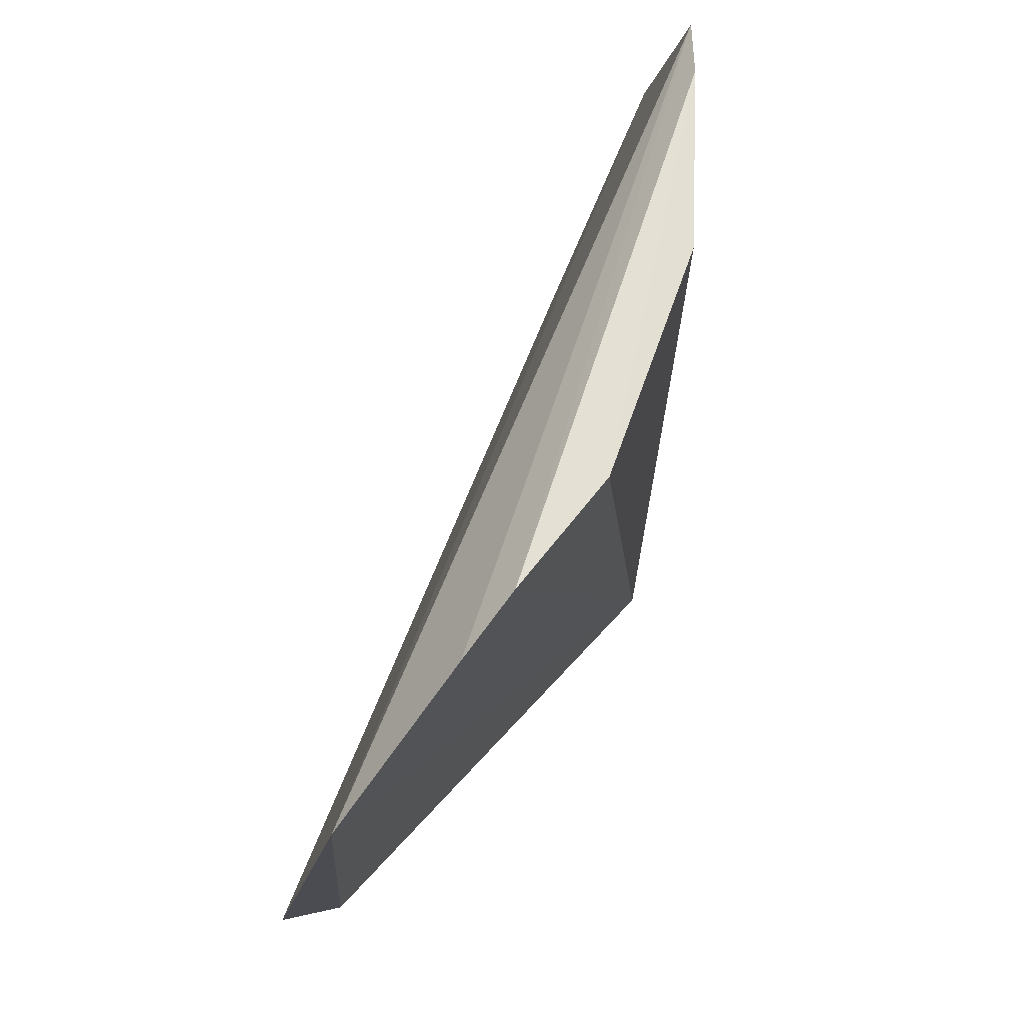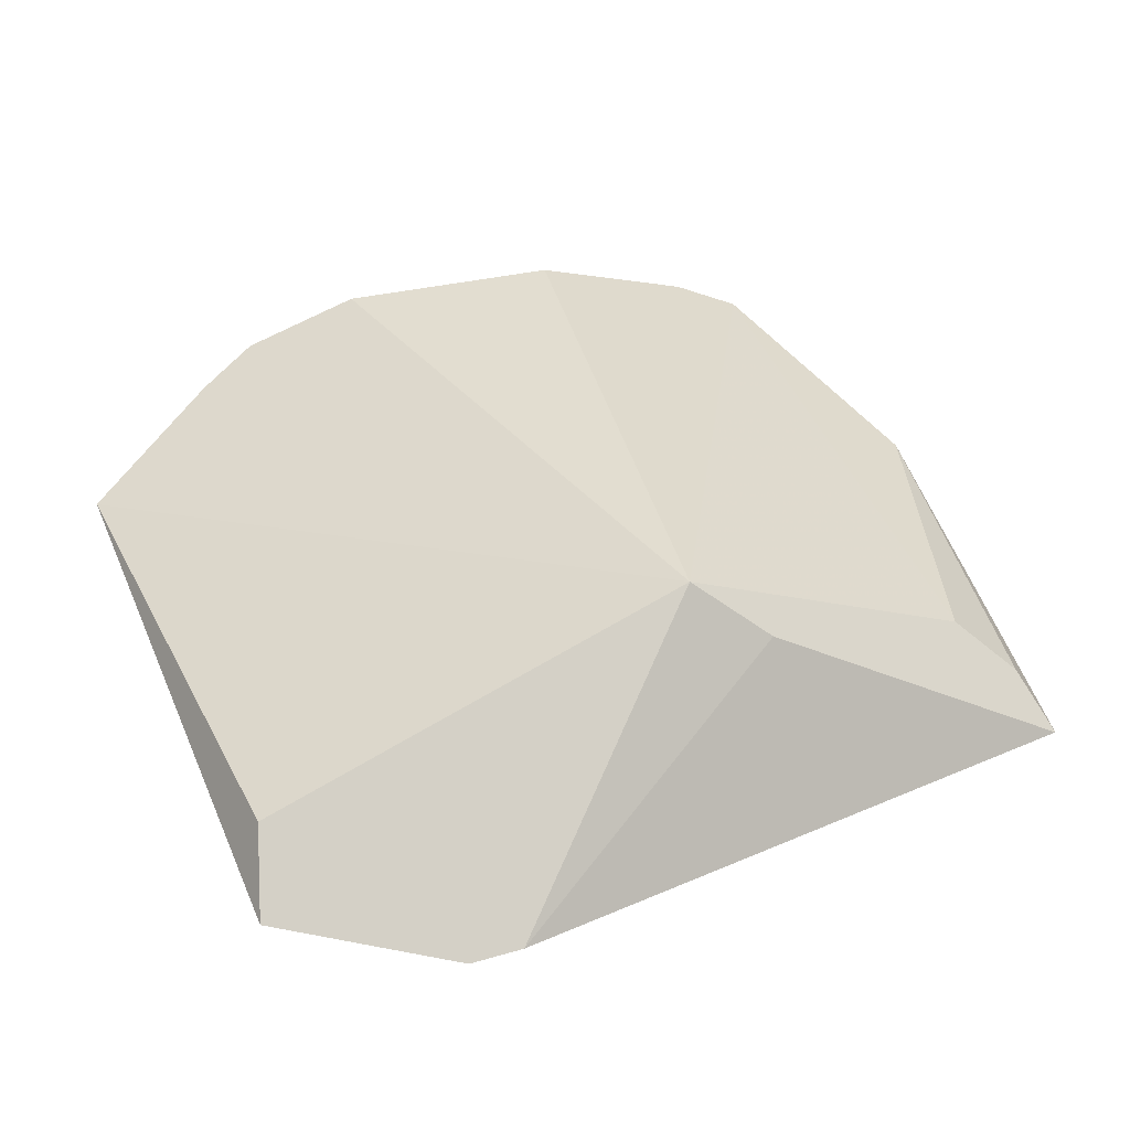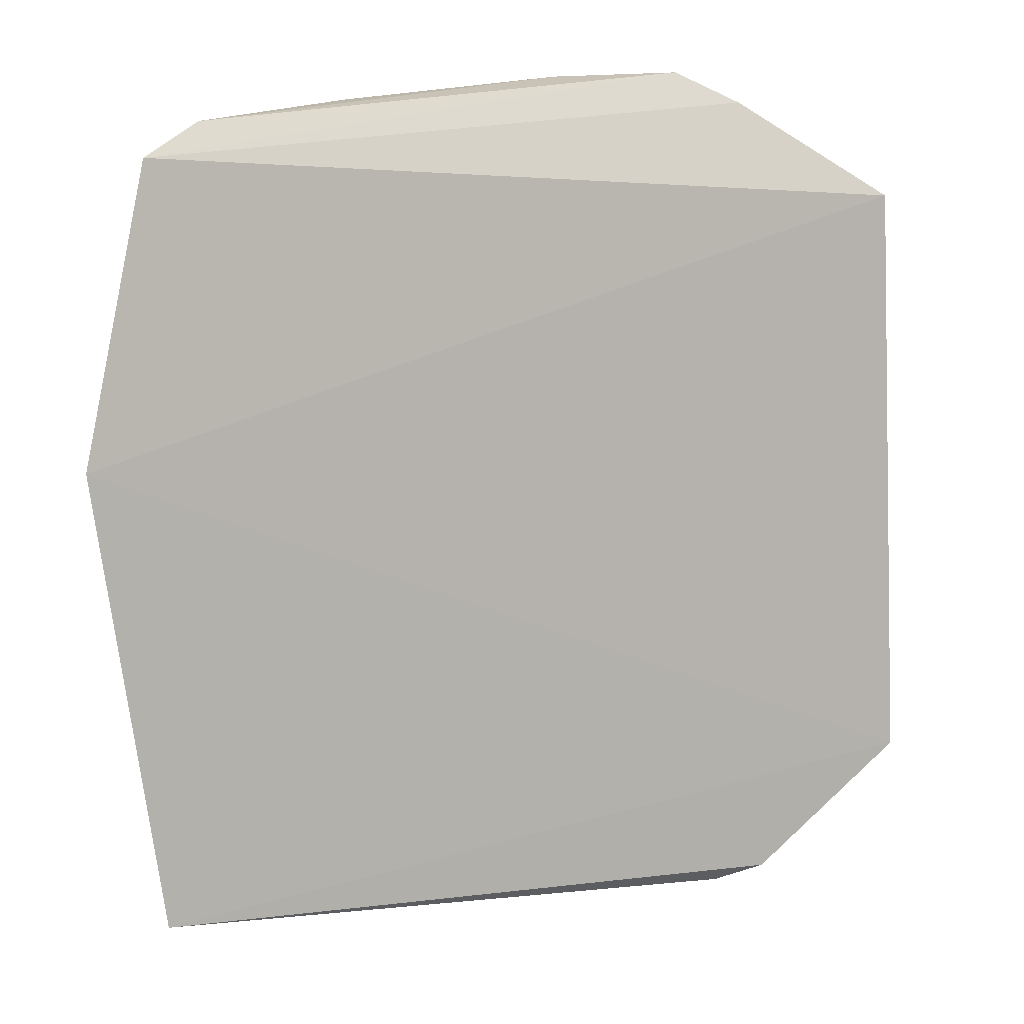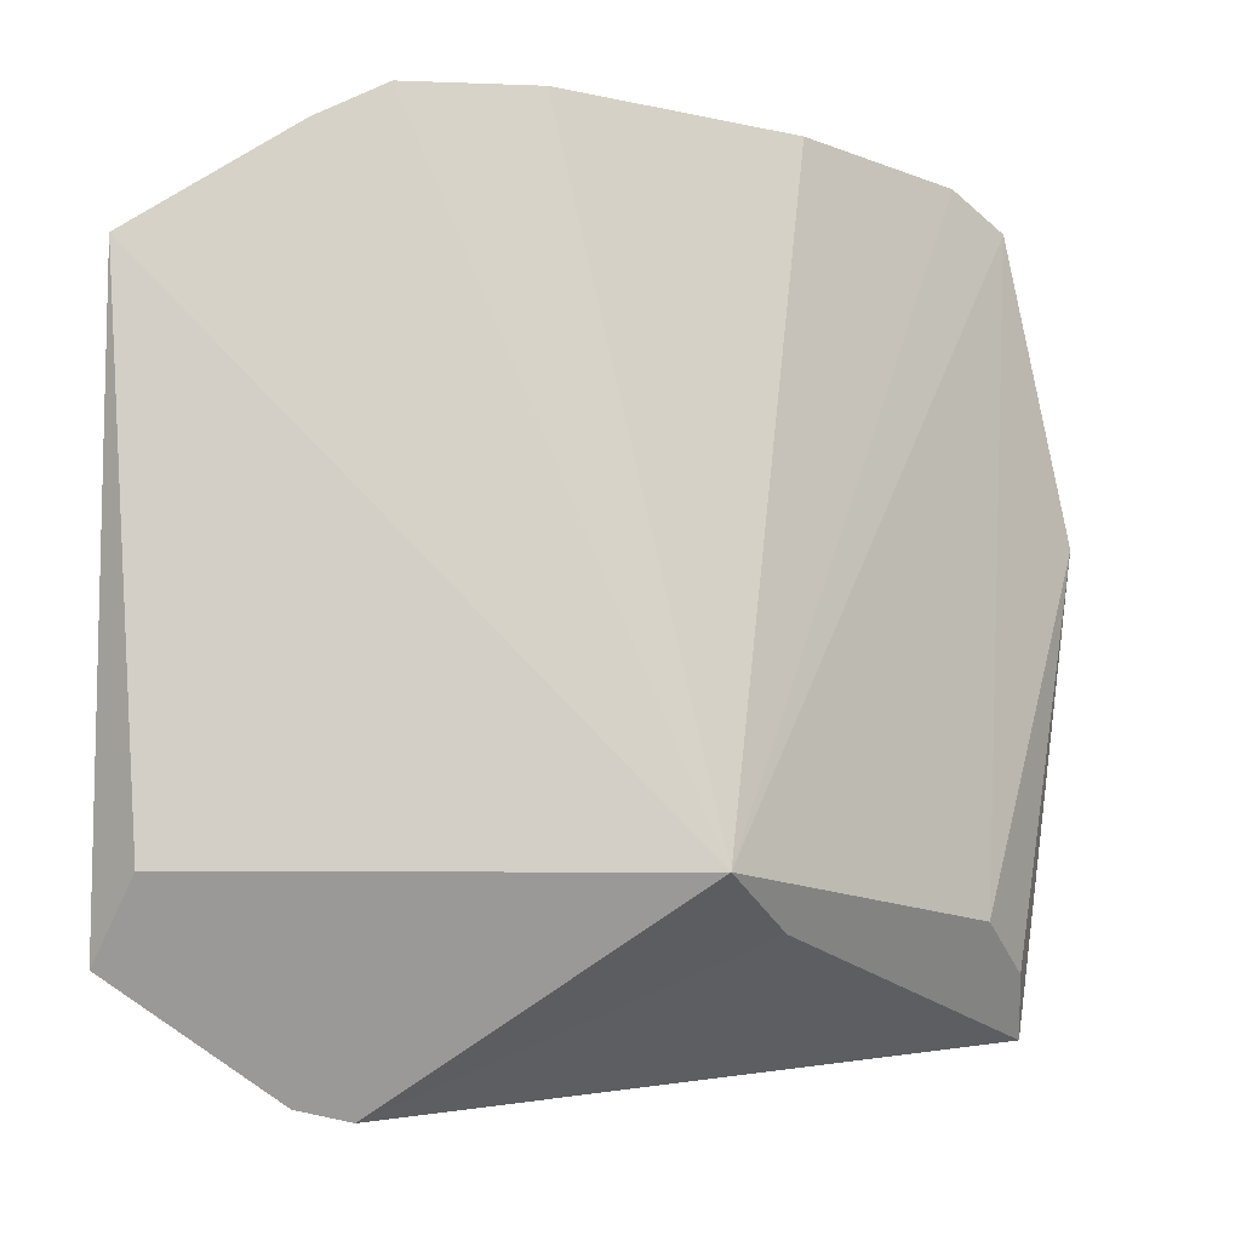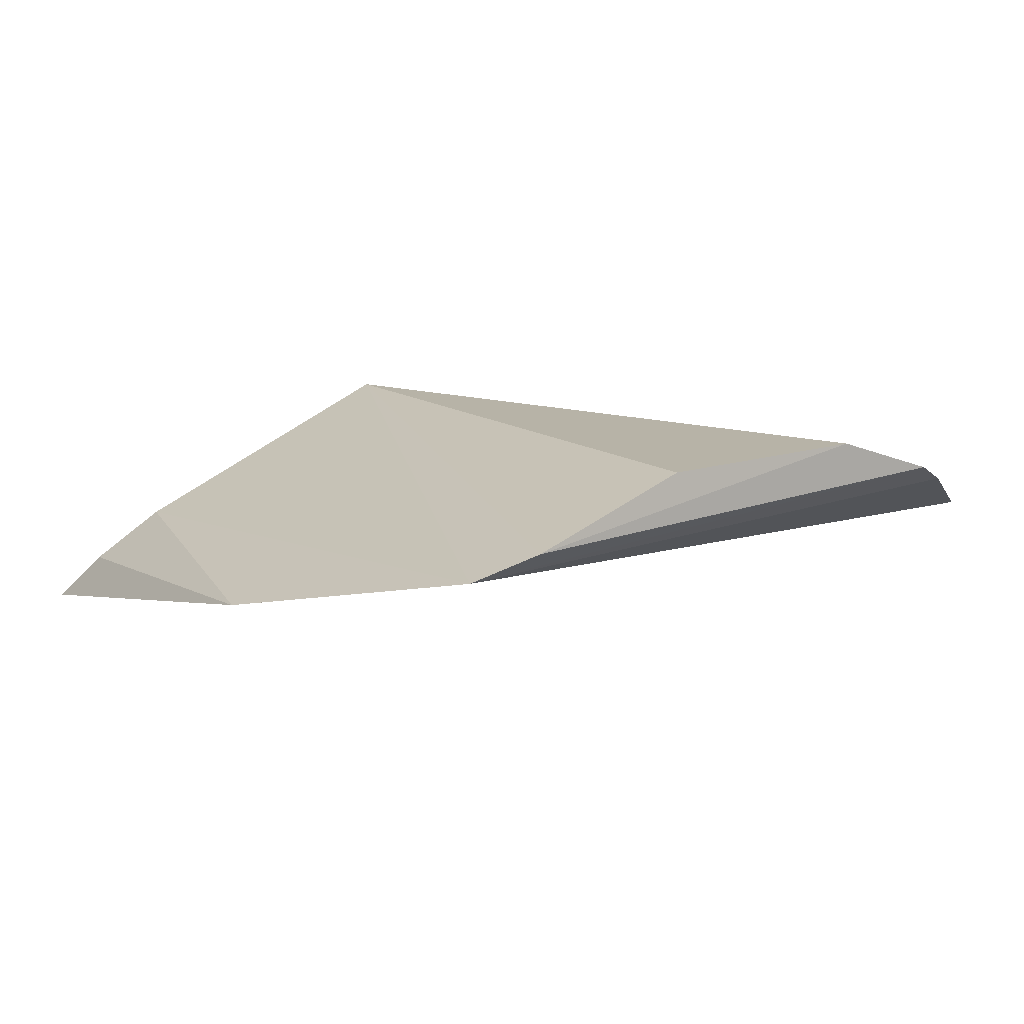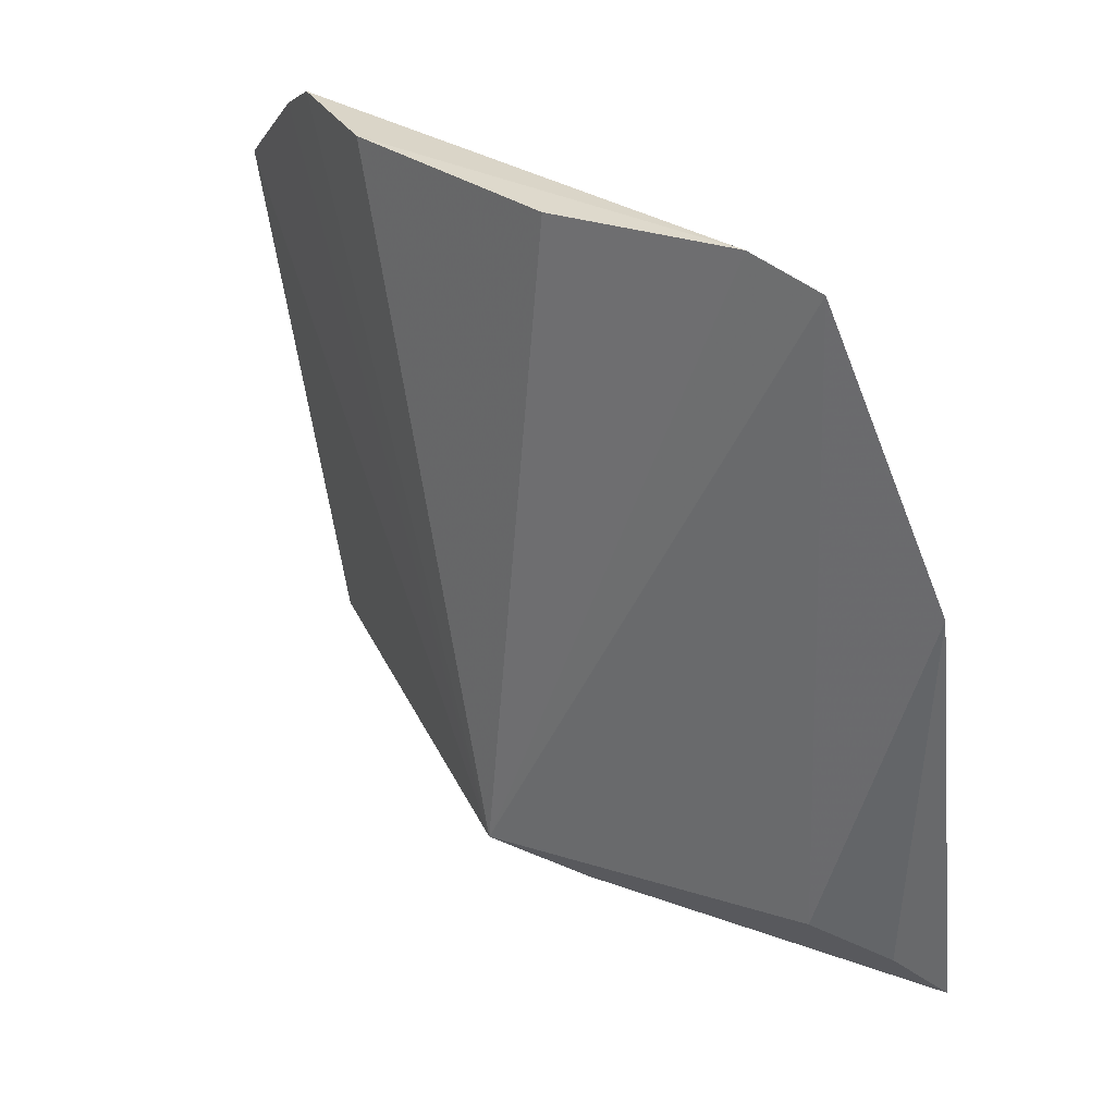
<metadata>
{"format":"obj","ext":"obj","renderer":"f3d","projection":"perspective","resolution":1024,"background":"white","views":[{"elev":66.0,"azim":109.8,"up":"+Z"},{"elev":35.1,"azim":160.6,"up":"+Y"},{"elev":20.4,"azim":-27.8,"up":"+Z"},{"elev":-16.3,"azim":158.3,"up":"+Z"},{"elev":12.3,"azim":-38.1,"up":"+Y"},{"elev":28.9,"azim":-132.4,"up":"+Z"}]}
</metadata>
<code>
v 0.1201 0.1856 -0.1938
v 0.1097 0.1542 -0.3522
v -0.0131 0.2199 -0.3338
v -0.03373 0.2197 -0.1584
v -0.1228 0.1817 -0.2376
v 0.03002 0.2203 -0.1576
v 0.1045 0.1718 -0.3334
v -0.09785 0.1985 -0.1638
v -0.1157 0.1592 -0.3563
v 0.06307 0.2096 -0.1575
v -0.08063 0.2047 -0.1573
v -0.09339 0.1871 -0.3335
v 0.04913 0.1542 -0.3825
v 0.08005 0.2028 -0.1663
v -0.109 0.1731 -0.3428
v -0.03341 0.2038 -0.3432
v 0.0629 0.1509 -0.3797
f 5 2 1
f 6 3 4
f 7 1 2
f 7 2 3
f 7 3 1
f 8 5 1
f 9 2 5
f 10 3 6
f 11 4 3
f 11 3 8
f 11 8 10
f 11 10 6
f 11 6 4
f 12 8 3
f 12 5 8
f 13 3 2
f 14 1 3
f 14 3 10
f 14 10 8
f 14 8 1
f 15 9 5
f 15 5 12
f 16 13 9
f 16 3 13
f 16 12 3
f 16 15 12
f 16 9 15
f 17 13 2
f 17 2 9
f 17 9 13

</code>
